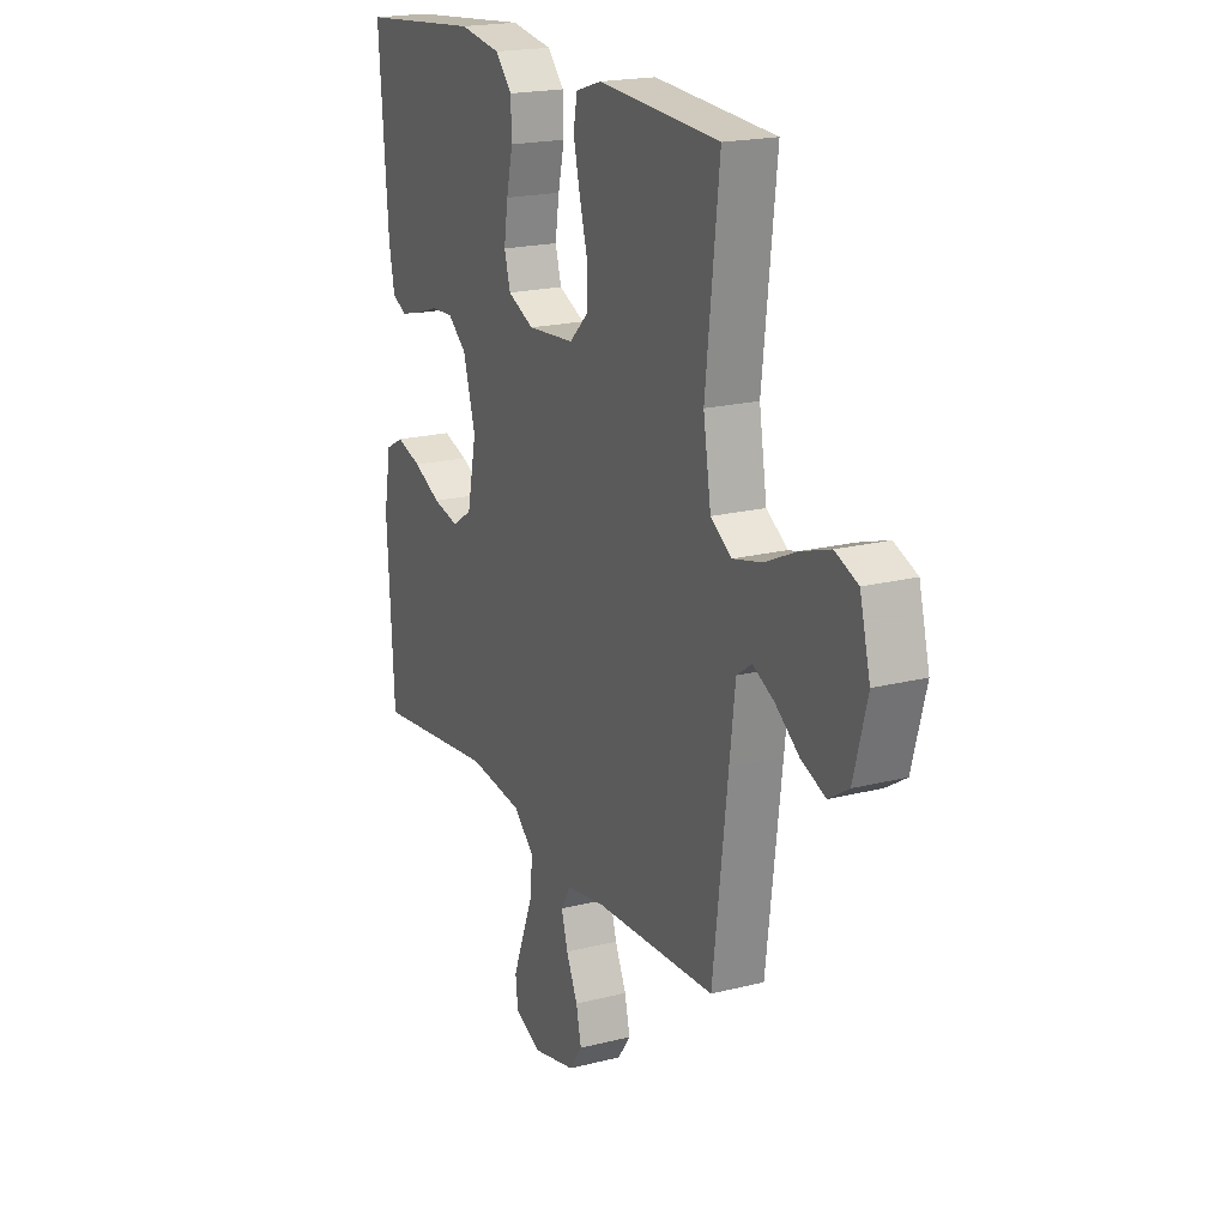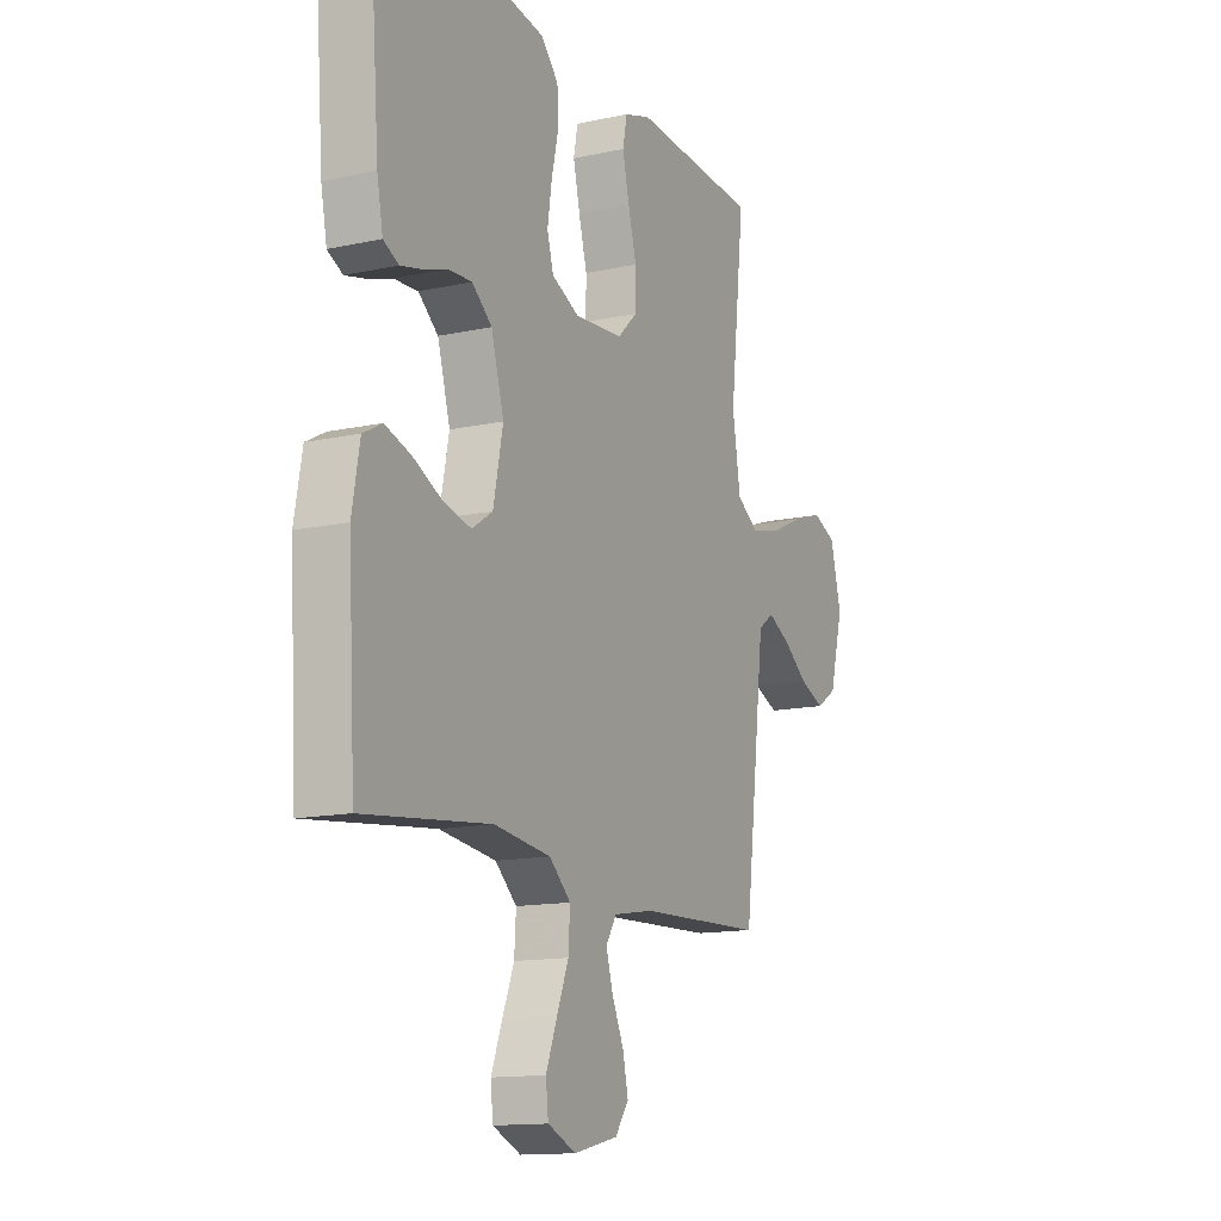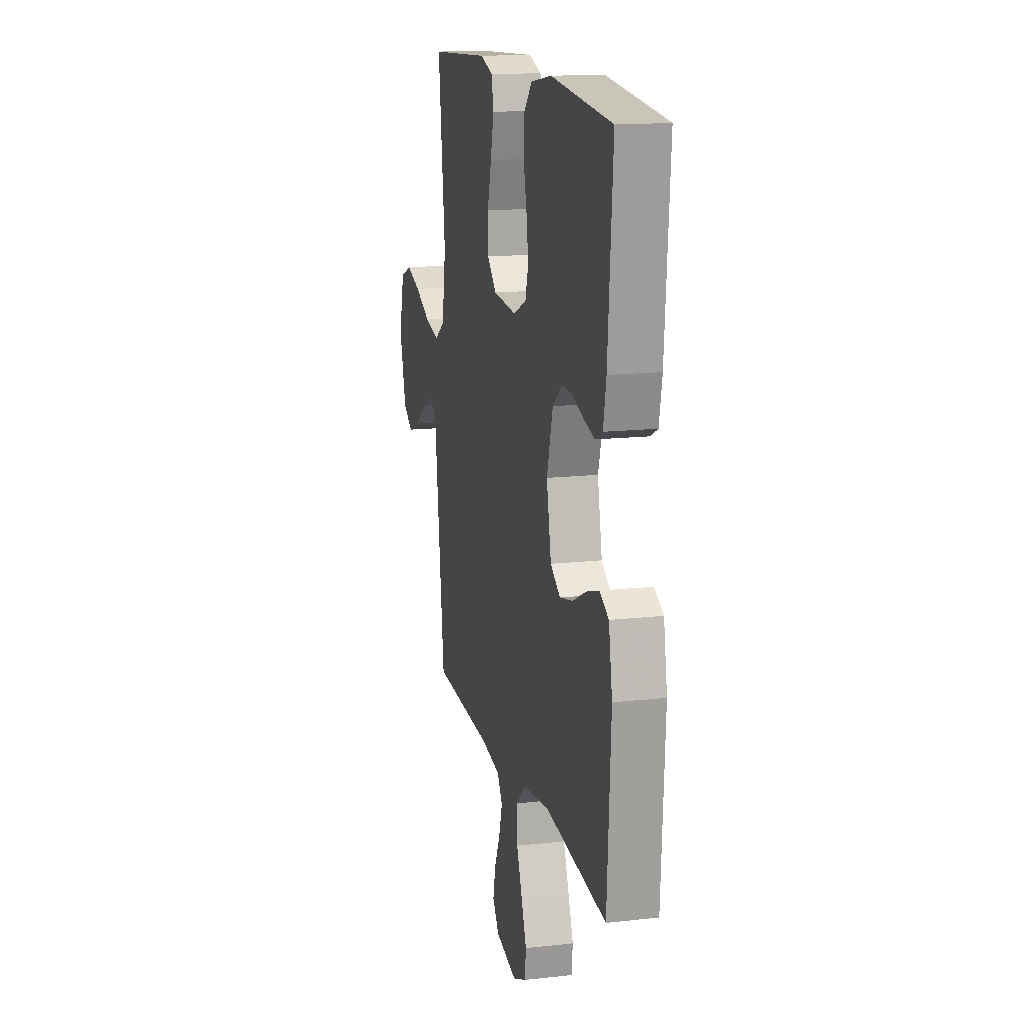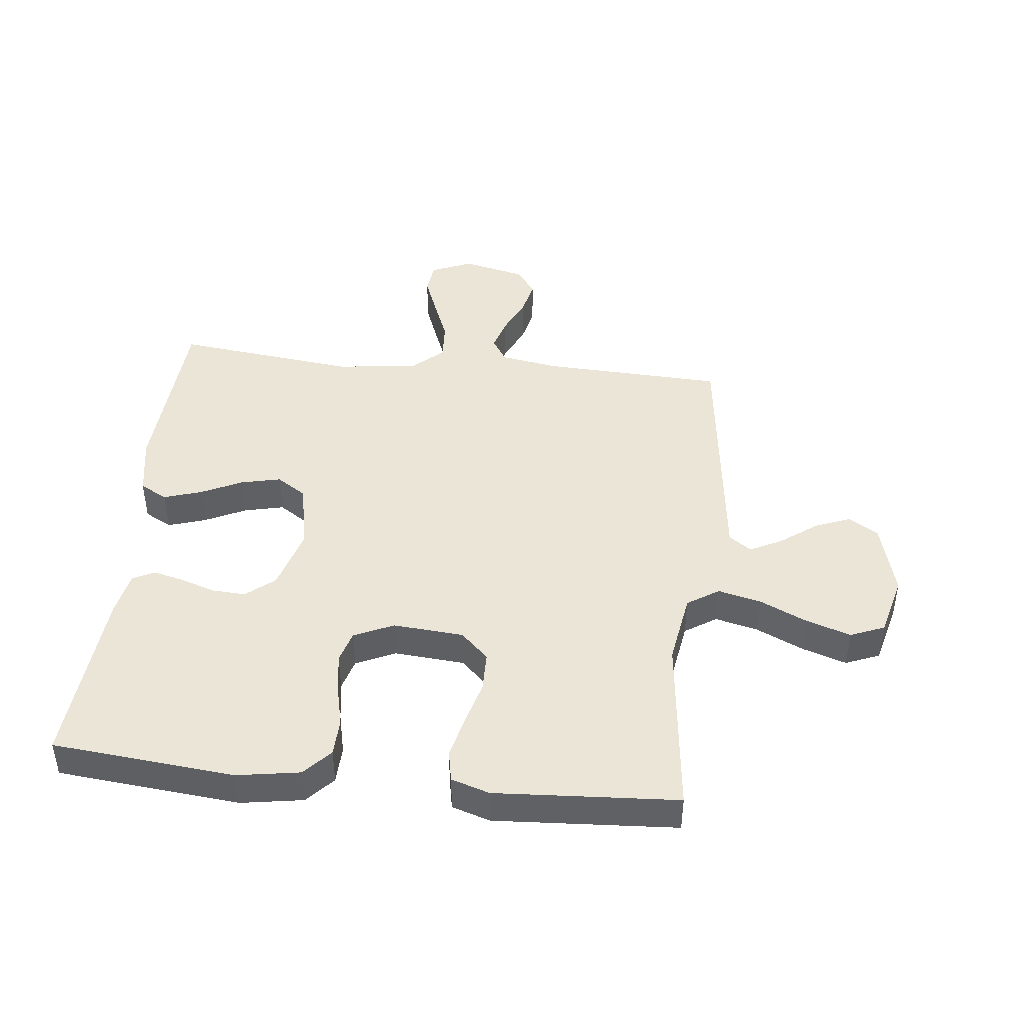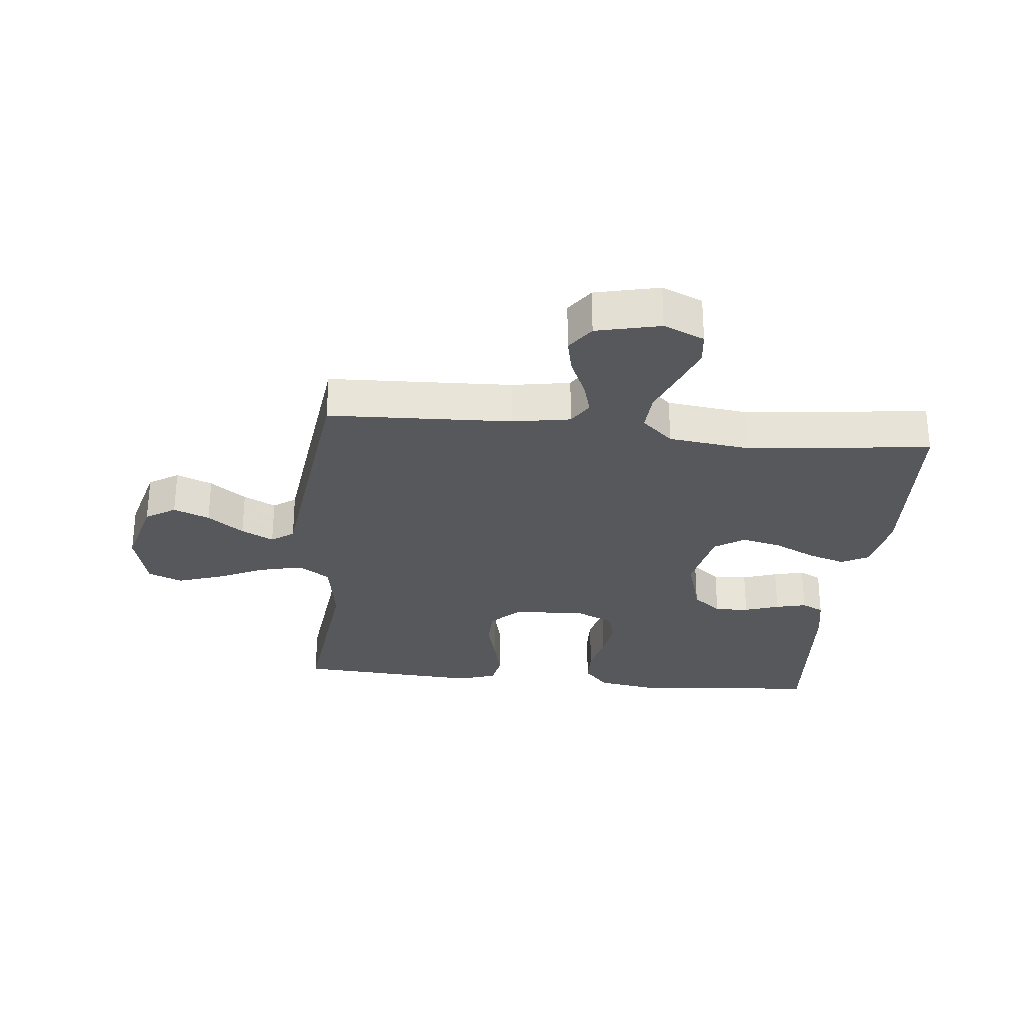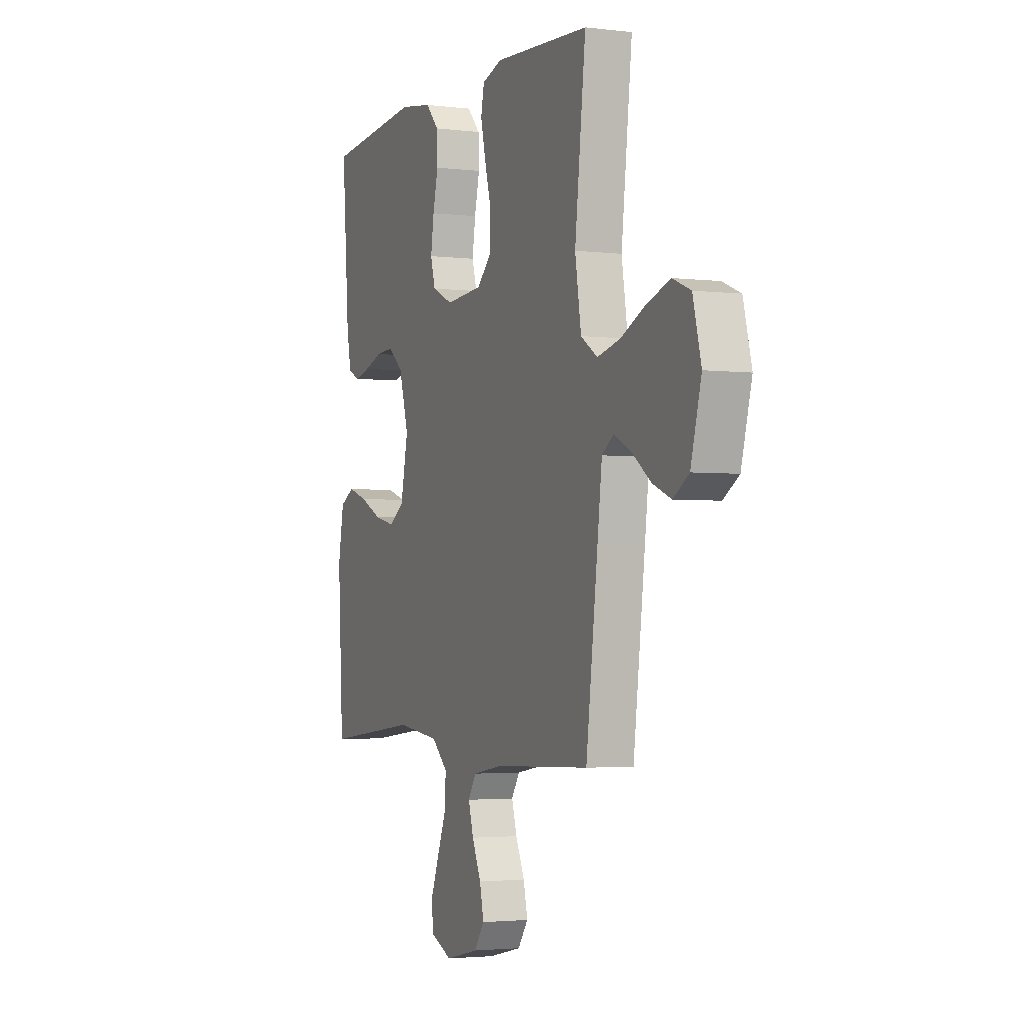
<metadata>
{"format":"obj","ext":"obj","renderer":"f3d","projection":"perspective","resolution":1024,"background":"white","views":[{"elev":19.5,"azim":64.5,"up":"+Z"},{"elev":-13.6,"azim":-63.9,"up":"+Z"},{"elev":15.3,"azim":-103.3,"up":"+Z"},{"elev":44.2,"azim":6.3,"up":"+Y"},{"elev":-28.6,"azim":174.2,"up":"+Y"},{"elev":-2.8,"azim":67.1,"up":"+Z"}]}
</metadata>
<code>
v -0.5 0.07 -0.5
v -0.517 0.07 -0.2
v -0.499 0.07 -0.1
v -0.454 0.07 -0.076
v -0.392 0.07 -0.096
v -0.324 0.07 -0.129
v -0.259 0.07 -0.144
v -0.21 0.07 -0.112
v -0.187 0.07 0
v -0.217 0.07 0.104
v -0.264 0.07 0.143
v -0.32 0.07 0.14
v -0.377 0.07 0.121
v -0.427 0.07 0.109
v -0.463 0.07 0.127
v -0.477 0.07 0.2
v -0.5 0.07 0.5
v -0.2 0.07 0.528
v -0.097 0.07 0.511
v -0.056 0.07 0.466
v -0.054 0.07 0.404
v -0.07 0.07 0.335
v -0.08 0.07 0.269
v -0.065 0.07 0.216
v 0 0.07 0.186
v 0.116 0.07 0.195
v 0.162 0.07 0.239
v 0.163 0.07 0.305
v 0.143 0.07 0.379
v 0.127 0.07 0.448
v 0.137 0.07 0.499
v 0.2 0.07 0.519
v 0.5 0.07 0.5
v 0.466 0.07 0.2
v 0.485 0.07 0.081
v 0.537 0.07 0.047
v 0.608 0.07 0.064
v 0.686 0.07 0.1
v 0.759 0.07 0.124
v 0.815 0.07 0.101
v 0.841 0.07 0
v 0.808 0.07 -0.123
v 0.759 0.07 -0.154
v 0.7 0.07 -0.13
v 0.641 0.07 -0.086
v 0.588 0.07 -0.059
v 0.551 0.07 -0.085
v 0.537 0.07 -0.2
v 0.5 0.07 -0.5
v 0.2 0.07 -0.512
v 0.105 0.07 -0.528
v 0.08 0.07 -0.568
v 0.096 0.07 -0.623
v 0.124 0.07 -0.685
v 0.137 0.07 -0.743
v 0.105 0.07 -0.788
v 0 0.07 -0.812
v -0.067 0.07 -0.783
v -0.073 0.07 -0.73
v -0.047 0.07 -0.663
v -0.019 0.07 -0.593
v -0.015 0.07 -0.529
v -0.066 0.07 -0.483
v -0.2 0.07 -0.466
v -0.5 0 -0.5
v -0.517 0 -0.2
v -0.499 0 -0.1
v -0.454 0 -0.076
v -0.392 0 -0.096
v -0.324 0 -0.129
v -0.259 0 -0.144
v -0.21 0 -0.112
v -0.187 0 0
v -0.217 0 0.104
v -0.264 0 0.143
v -0.32 0 0.14
v -0.377 0 0.121
v -0.427 0 0.109
v -0.463 0 0.127
v -0.477 0 0.2
v -0.5 0 0.5
v -0.2 0 0.528
v -0.097 0 0.511
v -0.056 0 0.466
v -0.054 0 0.404
v -0.07 0 0.335
v -0.08 0 0.269
v -0.065 0 0.216
v 0 0 0.186
v 0.116 0 0.195
v 0.162 0 0.239
v 0.163 0 0.305
v 0.143 0 0.379
v 0.127 0 0.448
v 0.137 0 0.499
v 0.2 0 0.519
v 0.5 0 0.5
v 0.466 0 0.2
v 0.485 0 0.081
v 0.537 0 0.047
v 0.608 0 0.064
v 0.686 0 0.1
v 0.759 0 0.124
v 0.815 0 0.101
v 0.841 0 0
v 0.808 0 -0.123
v 0.759 0 -0.154
v 0.7 0 -0.13
v 0.641 0 -0.086
v 0.588 0 -0.059
v 0.551 0 -0.085
v 0.537 0 -0.2
v 0.5 0 -0.5
v 0.2 0 -0.512
v 0.105 0 -0.528
v 0.08 0 -0.568
v 0.096 0 -0.623
v 0.124 0 -0.685
v 0.137 0 -0.743
v 0.105 0 -0.788
v 0 0 -0.812
v -0.067 0 -0.783
v -0.073 0 -0.73
v -0.047 0 -0.663
v -0.019 0 -0.593
v -0.015 0 -0.529
v -0.066 0 -0.483
v -0.2 0 -0.466
f 58 59 60 61
f 56 57 58 61
f 56 61 62
f 53 54 55 56
f 52 53 56 62
f 51 52 62 63
f 47 48 49 50
f 47 50 51 63
f 42 43 44 45
f 42 45 46
f 41 42 46
f 40 41 46
f 37 38 39 40
f 36 37 40 46
f 35 36 46 47
f 31 32 33 34
f 31 34 35
f 28 29 30 31
f 28 31 35 47
f 19 20 21 22
f 19 22 23
f 18 19 23
f 17 18 23 24
f 15 16 17 24
f 12 13 14 15
f 3 4 5 6
f 3 6 7
f 64 1 2 3
f 64 3 7
f 63 64 7 8
f 47 63 8 9
f 27 28 47
f 26 27 47
f 25 26 47 9
f 12 15 24 25
f 11 12 25
f 10 11 25
f 9 10 25
f 125 124 123 122
f 125 122 121 120
f 126 125 120
f 120 119 118 117
f 126 120 117 116
f 127 126 116 115
f 114 113 112 111
f 127 115 114 111
f 109 108 107 106
f 110 109 106
f 110 106 105
f 110 105 104
f 104 103 102 101
f 110 104 101 100
f 111 110 100 99
f 98 97 96 95
f 99 98 95
f 95 94 93 92
f 111 99 95 92
f 86 85 84 83
f 87 86 83
f 87 83 82
f 88 87 82 81
f 88 81 80 79
f 79 78 77 76
f 70 69 68 67
f 71 70 67
f 67 66 65 128
f 71 67 128
f 72 71 128 127
f 73 72 127 111
f 111 92 91
f 111 91 90
f 73 111 90 89
f 89 88 79 76
f 89 76 75
f 89 75 74
f 89 74 73
f 1 65 66 2
f 2 66 67 3
f 3 67 68 4
f 4 68 69 5
f 5 69 70 6
f 6 70 71 7
f 7 71 72 8
f 8 72 73 9
f 9 73 74 10
f 10 74 75 11
f 11 75 76 12
f 12 76 77 13
f 13 77 78 14
f 14 78 79 15
f 15 79 80 16
f 16 80 81 17
f 17 81 82 18
f 18 82 83 19
f 19 83 84 20
f 20 84 85 21
f 21 85 86 22
f 22 86 87 23
f 23 87 88 24
f 24 88 89 25
f 25 89 90 26
f 26 90 91 27
f 27 91 92 28
f 28 92 93 29
f 29 93 94 30
f 30 94 95 31
f 31 95 96 32
f 32 96 97 33
f 33 97 98 34
f 34 98 99 35
f 35 99 100 36
f 36 100 101 37
f 37 101 102 38
f 38 102 103 39
f 39 103 104 40
f 40 104 105 41
f 41 105 106 42
f 42 106 107 43
f 43 107 108 44
f 44 108 109 45
f 45 109 110 46
f 46 110 111 47
f 47 111 112 48
f 48 112 113 49
f 49 113 114 50
f 50 114 115 51
f 51 115 116 52
f 52 116 117 53
f 53 117 118 54
f 54 118 119 55
f 55 119 120 56
f 56 120 121 57
f 57 121 122 58
f 58 122 123 59
f 59 123 124 60
f 60 124 125 61
f 61 125 126 62
f 62 126 127 63
f 63 127 128 64
f 64 128 65 1

</code>
